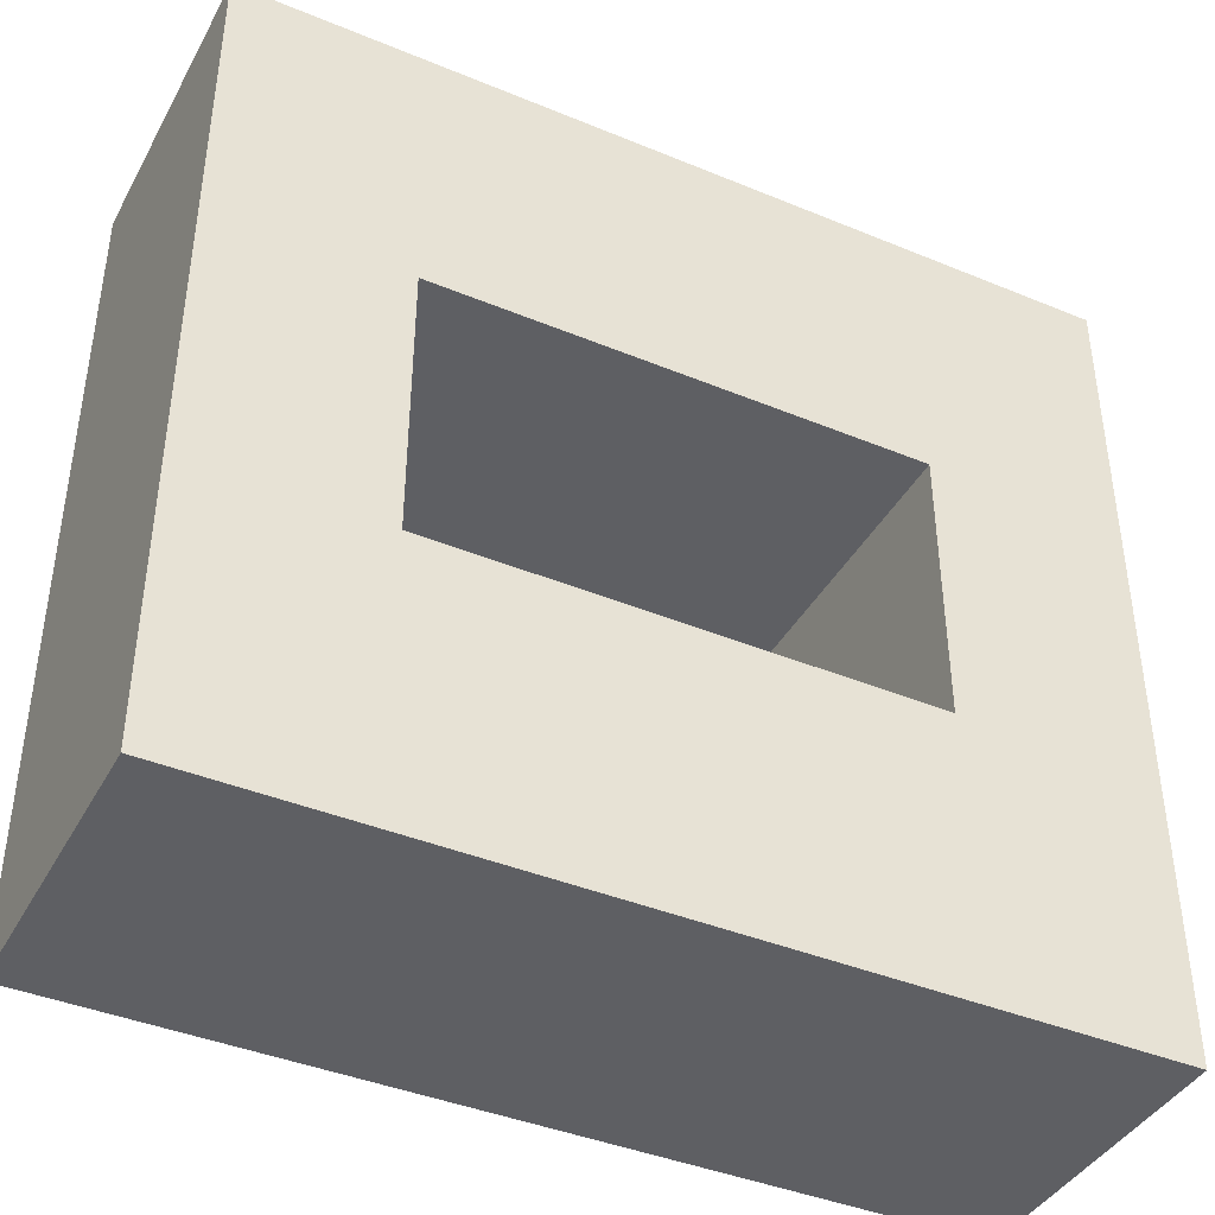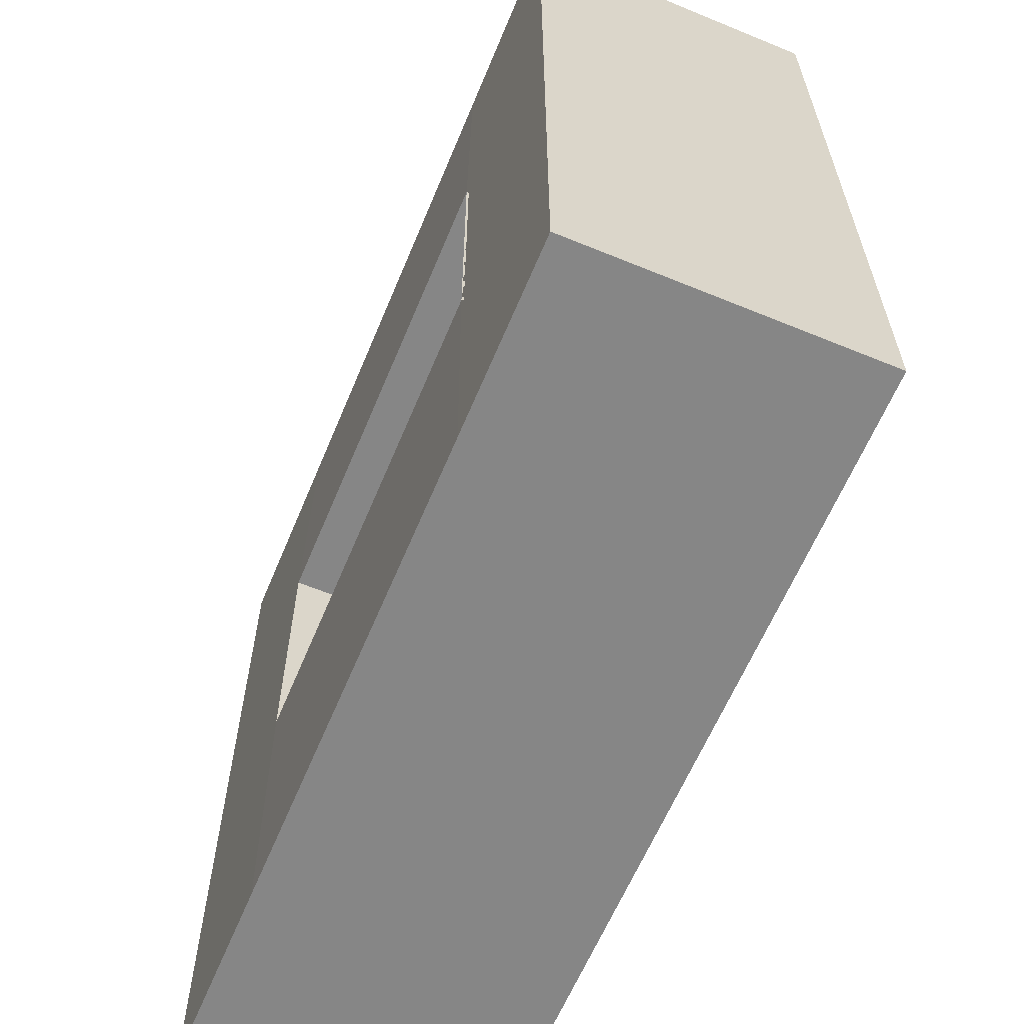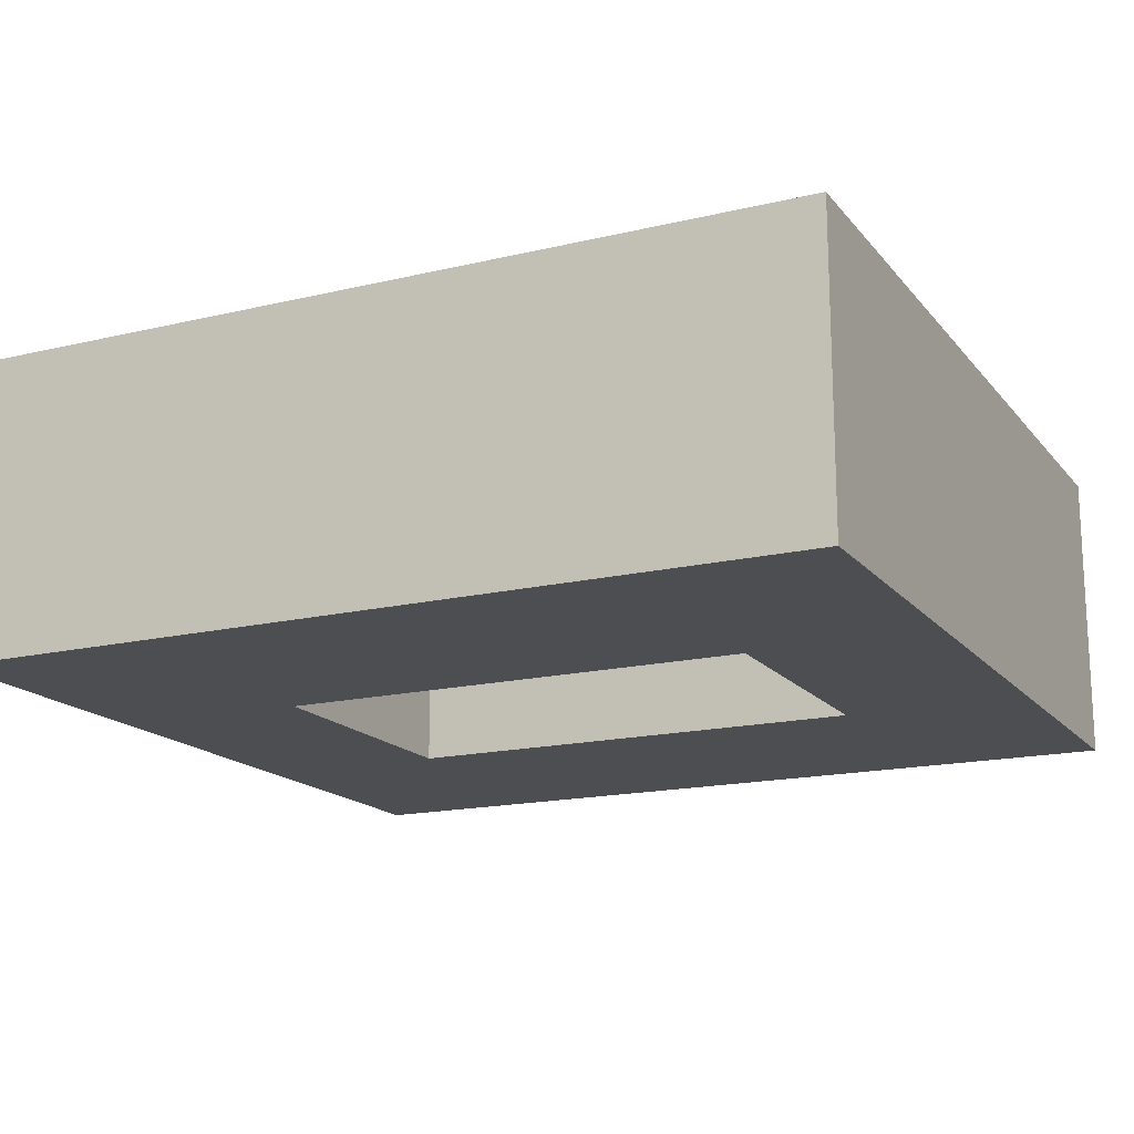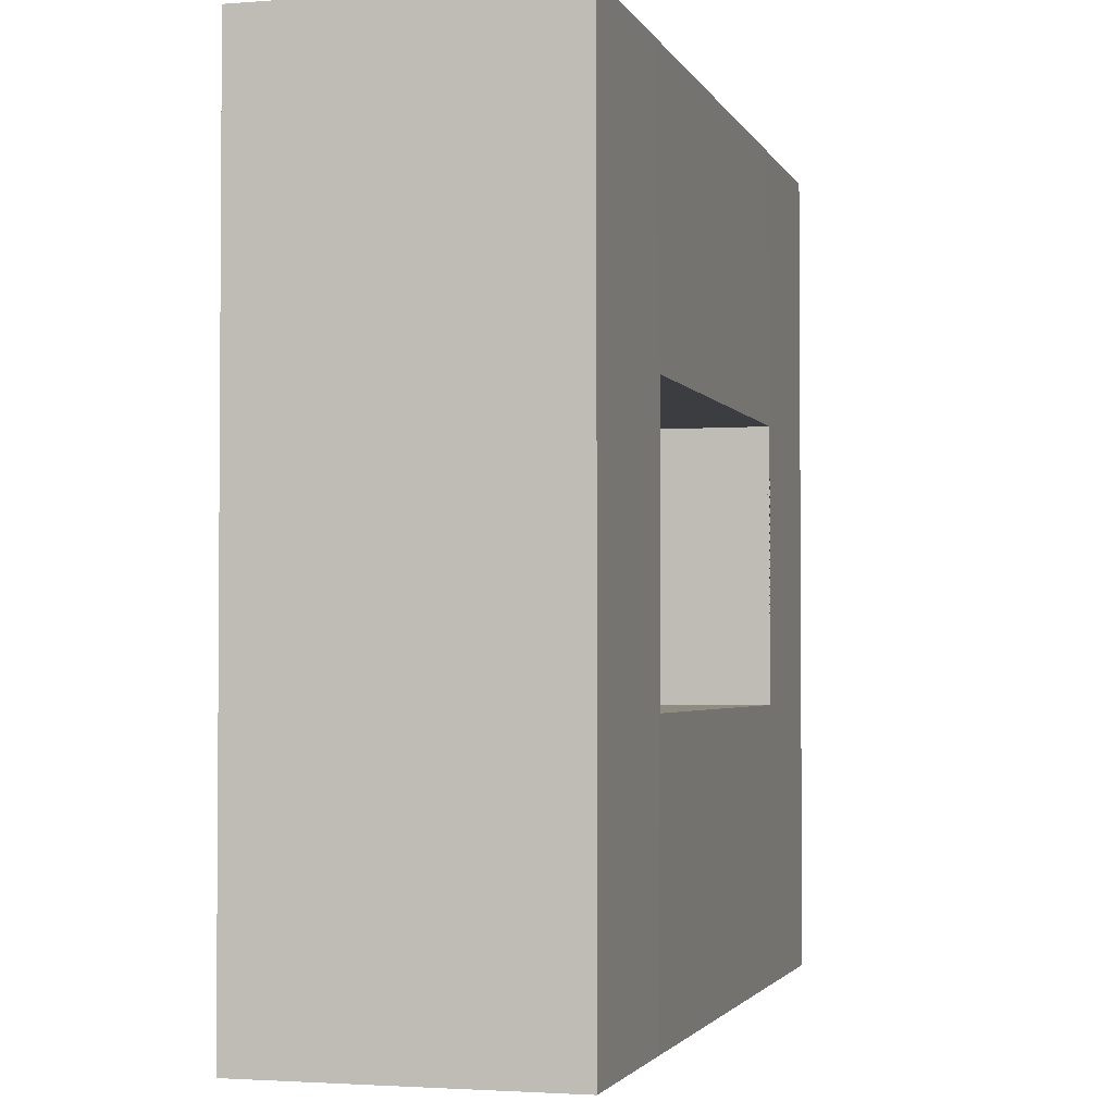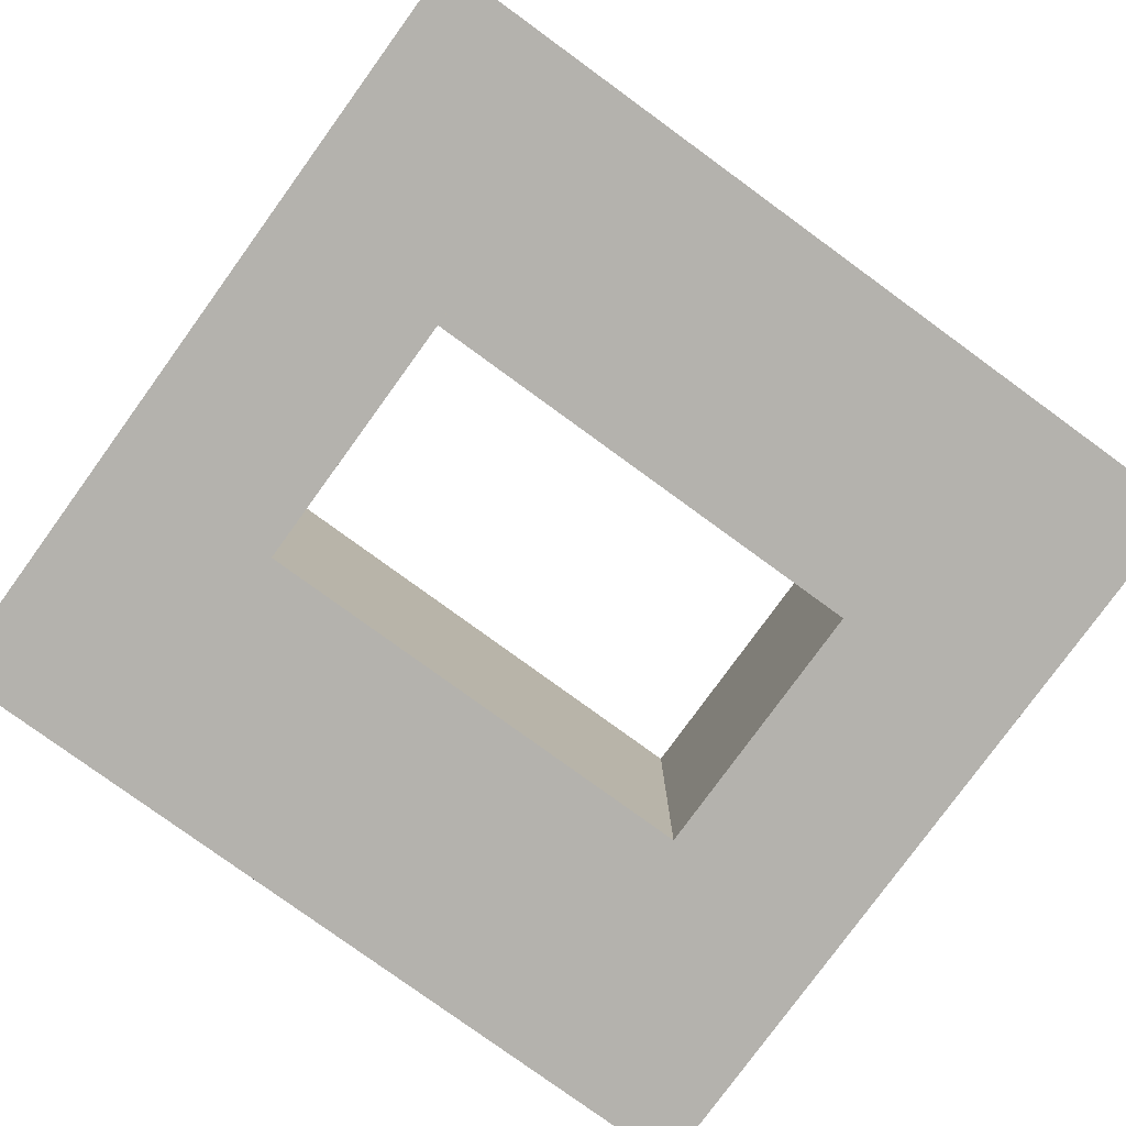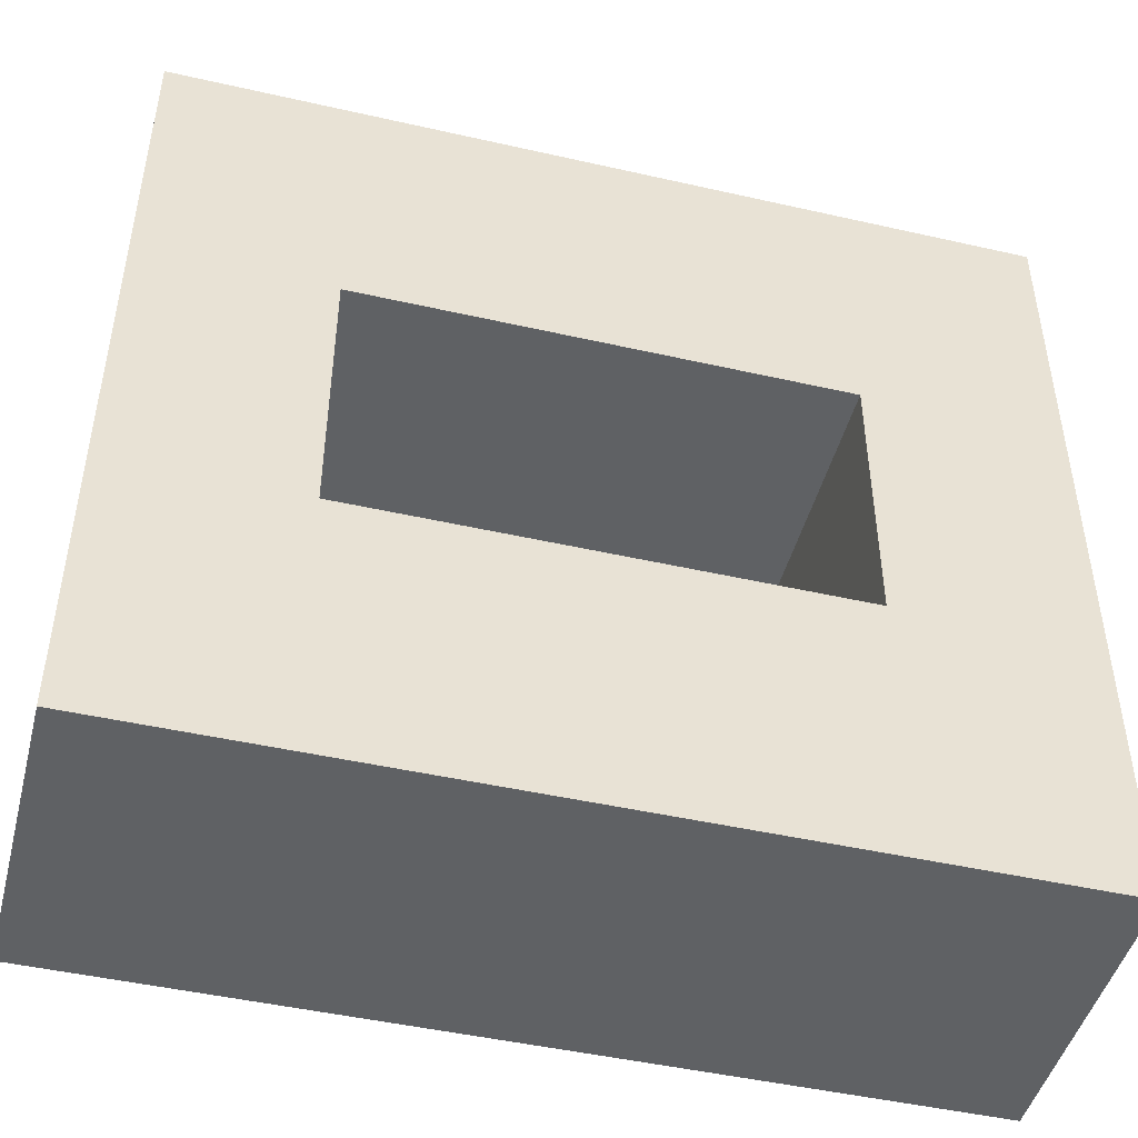
<metadata>
{"format":"obj","ext":"obj","renderer":"f3d","projection":"perspective","resolution":1024,"background":"white","views":[{"elev":-41.1,"azim":-26.7,"up":"+Z"},{"elev":-62.2,"azim":-112.6,"up":"+Z"},{"elev":-16.7,"azim":-154.2,"up":"+Y"},{"elev":-2.4,"azim":105.3,"up":"+Z"},{"elev":-79.5,"azim":-36.0,"up":"+Y"},{"elev":-46.7,"azim":-14.5,"up":"+Z"}]}
</metadata>
<code>
o Cube
v 1.931 0.1515 -1.845
v 1.931 0.1515 1.845
v -1.931 0.1515 1.845
v -1.931 0.1515 -1.845
v 1.931 1.49 -1.845
v 1.931 1.49 1.845
v -1.931 1.49 1.845
v -1.931 1.49 -1.845
v 1.931 0.1515 -0.6151
v 1.931 0.1515 0.6151
v 1.047 0.1515 -1.845
v -1.099 0.1515 -1.845
v 1.931 0.5976 -1.845
v 1.931 1.044 -1.845
v 1.047 0.1515 1.845
v -1.099 0.1515 1.845
v 1.931 0.5976 1.845
v 1.931 1.044 1.845
v -1.931 0.1515 0.6151
v -1.931 0.1515 -0.6151
v -1.931 0.5976 1.845
v -1.931 1.044 1.845
v -1.931 0.5976 -1.845
v -1.931 1.044 -1.845
v 1.931 1.49 -0.6151
v 1.931 1.49 0.6151
v 1.047 1.49 -1.845
v -1.099 1.49 -1.845
v 1.047 1.49 1.845
v -1.099 1.49 1.845
v -1.931 1.49 0.6151
v -1.931 1.49 -0.6151
v 1.047 1.5 -0.6151
v 1.047 1.5 0.6151
v -1.099 1.5 -0.6151
v -1.099 1.5 0.6151
v 1.047 0.1515 -0.6151
v -1.099 0.1515 -0.6151
v 1.047 0.1515 0.6151
v -1.099 0.1515 0.6151
f 12 4 23 24 8 28 27 5 14 13 1 11
f 32 8 24 23 4 20 19 3 21 22 7 31
f 30 7 22 21 3 16 15 2 17 18 6 29
f 28 8 32 31 7 30 36 35
f 36 40 38 35
f 34 39 40 36
f 35 38 37 33
f 33 37 39 34
f 26 6 18 17 2 10 9 1 13 14 5 25
f 29 34 36 30
f 27 28 35 33
f 6 26 25 5 27 33 34 29
f 11 1 2 15
f 16 40 39 15
f 12 11 37 38
f 4 12 16 3
l 11 27
l 12 28
l 16 30
l 15 29

</code>
